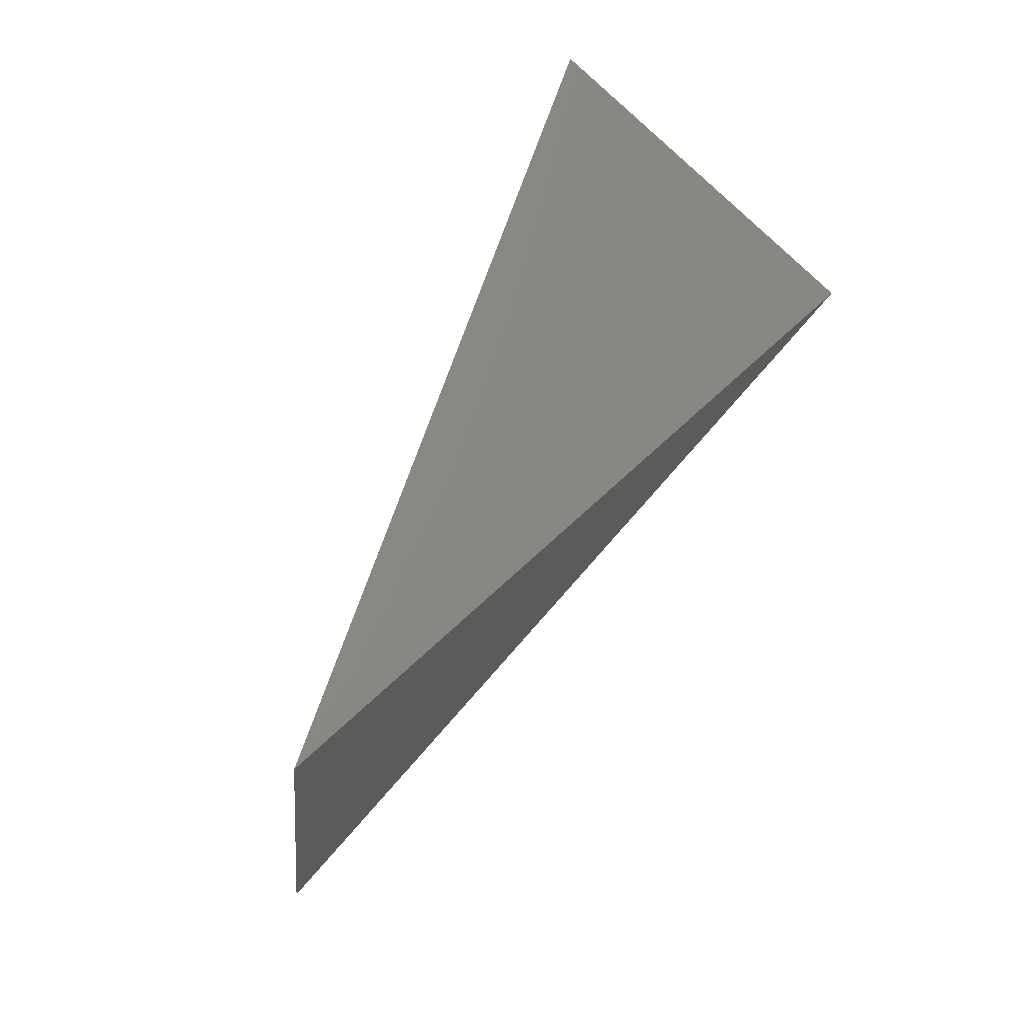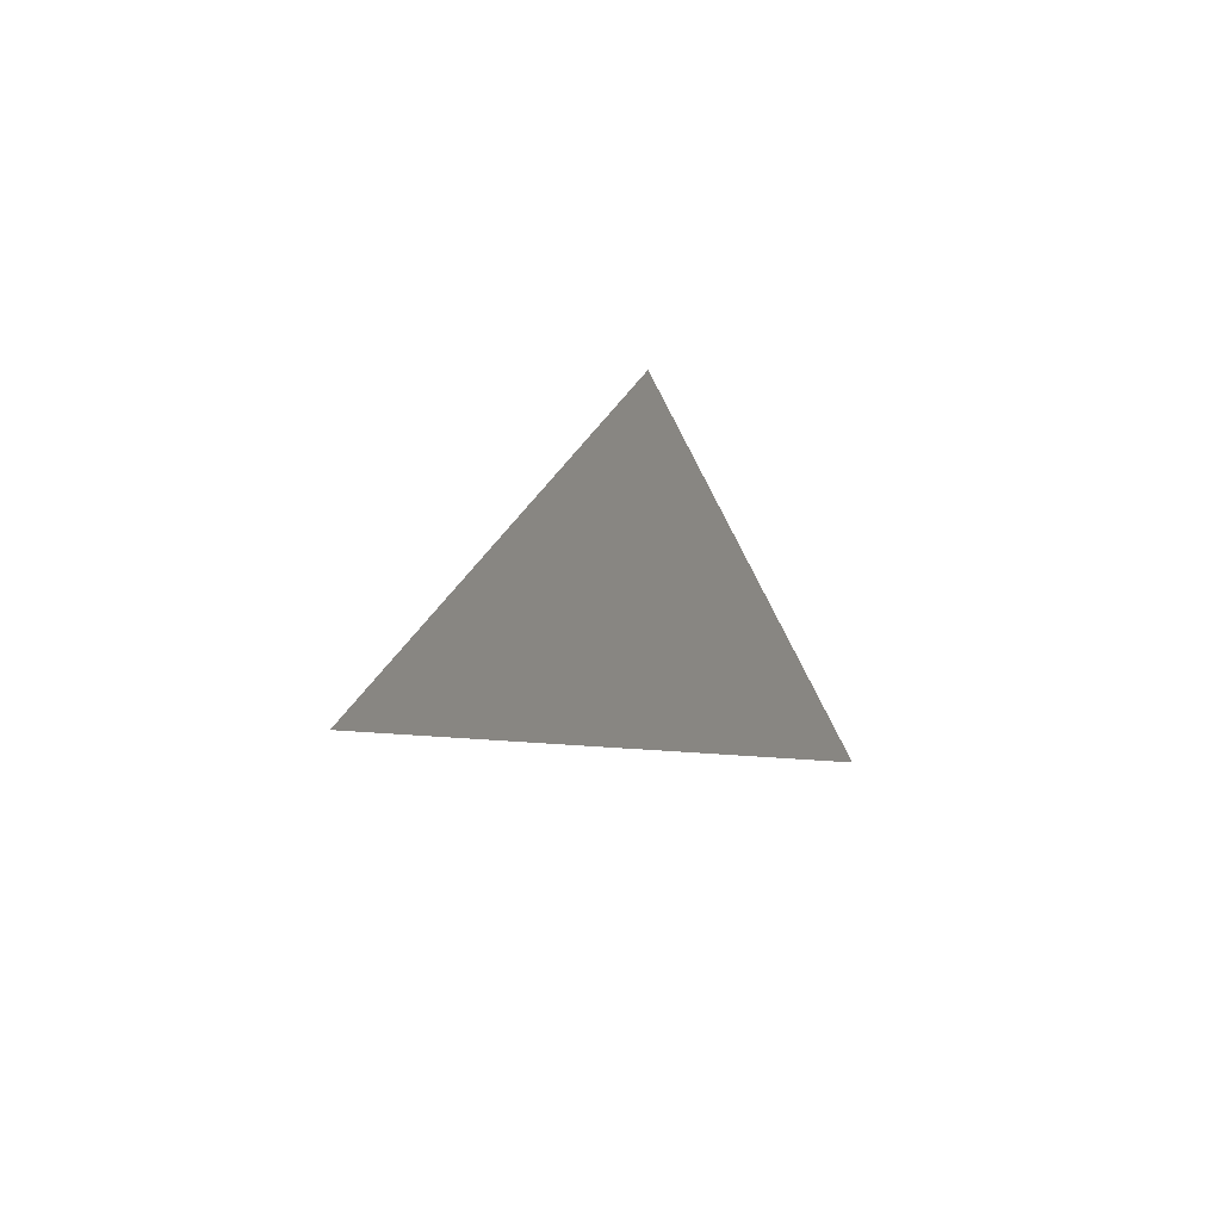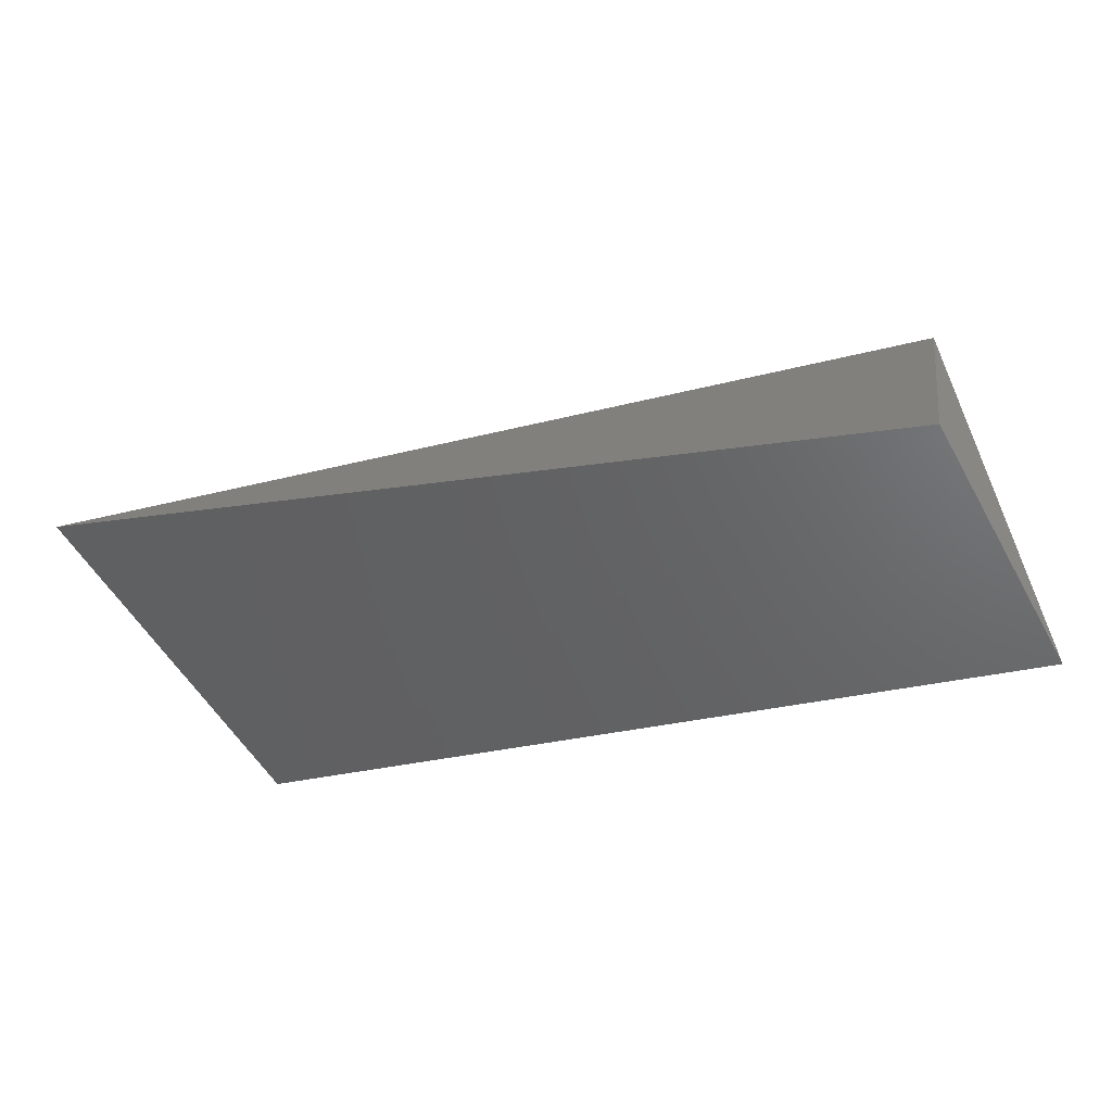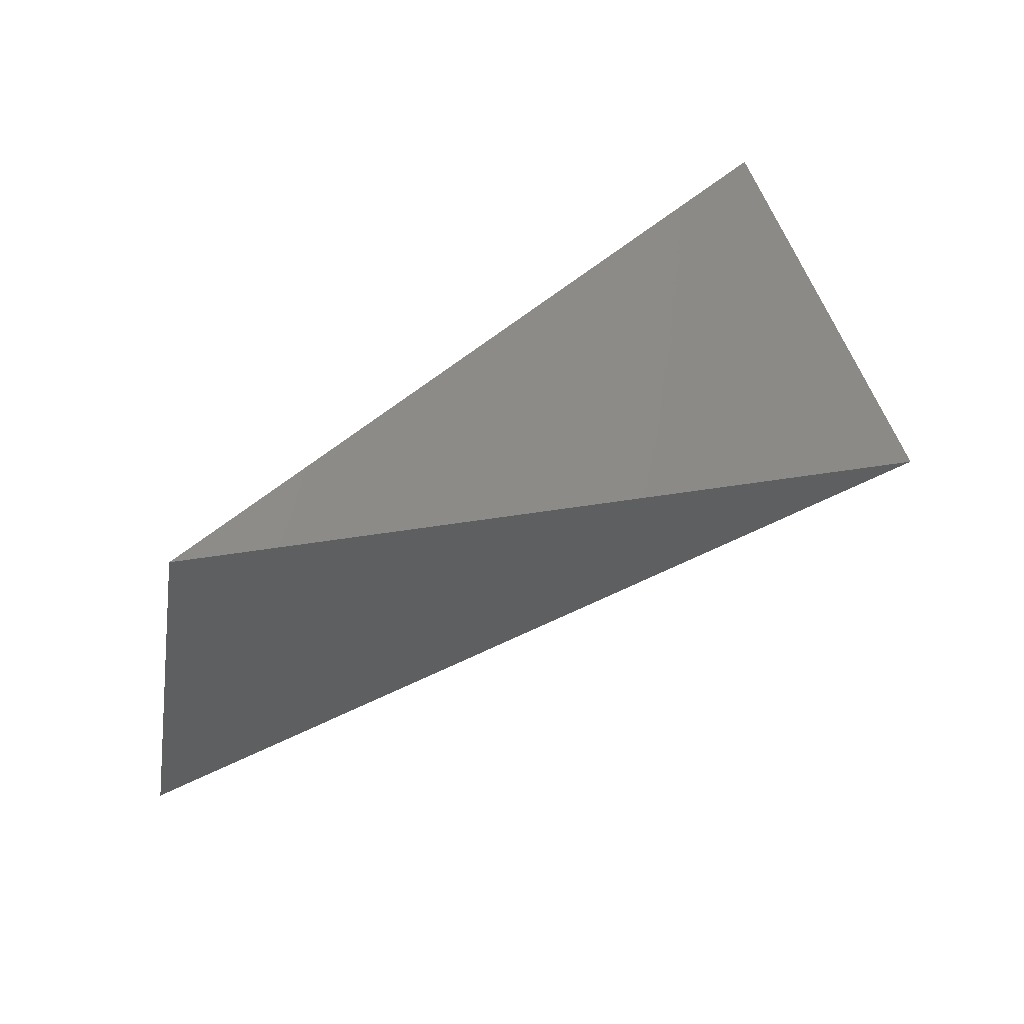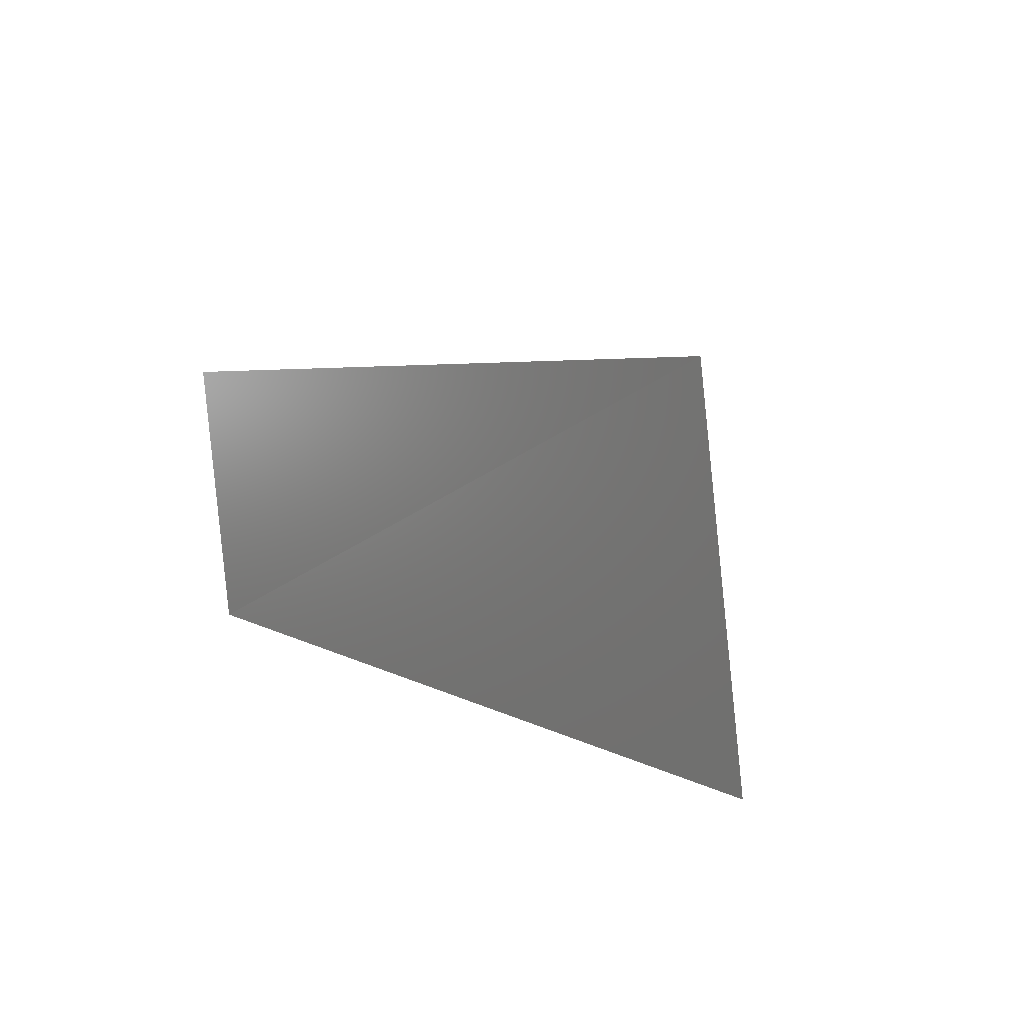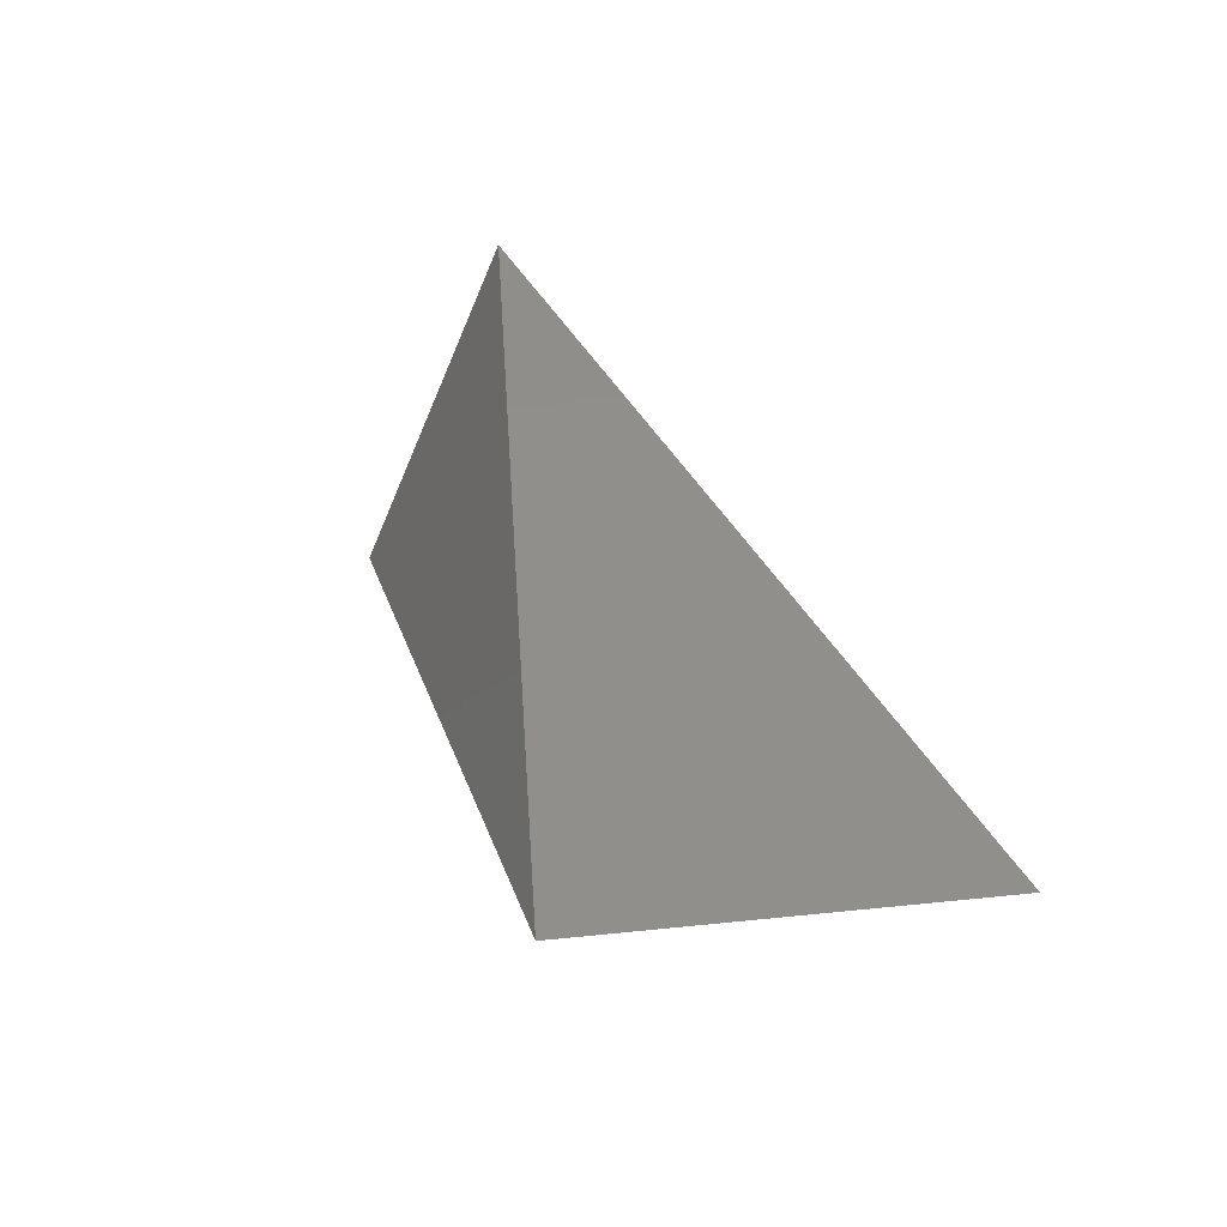
<metadata>
{"format":"stl","ext":"stl","renderer":"f3d","projection":"perspective","resolution":1024,"background":"white","views":[{"elev":71.3,"azim":-60.4,"up":"+Y"},{"elev":11.2,"azim":-87.3,"up":"+Z"},{"elev":-52.6,"azim":17.3,"up":"+Z"},{"elev":54.1,"azim":-34.6,"up":"+Y"},{"elev":9.0,"azim":-119.2,"up":"+Y"},{"elev":33.6,"azim":-109.2,"up":"+Z"}]}
</metadata>
<code>
# stl→obj: 5 verts, 5 faces
v 33.65 -12.27 466.8
v 11.78 -124 466.8
v 262.1 -74.23 525.1
v 256 -116.8 420.6
v 273 -31.71 419.4
f 1 2 3
f 2 3 4
f 2 1 4
f 4 1 5
f 5 1 3

</code>
